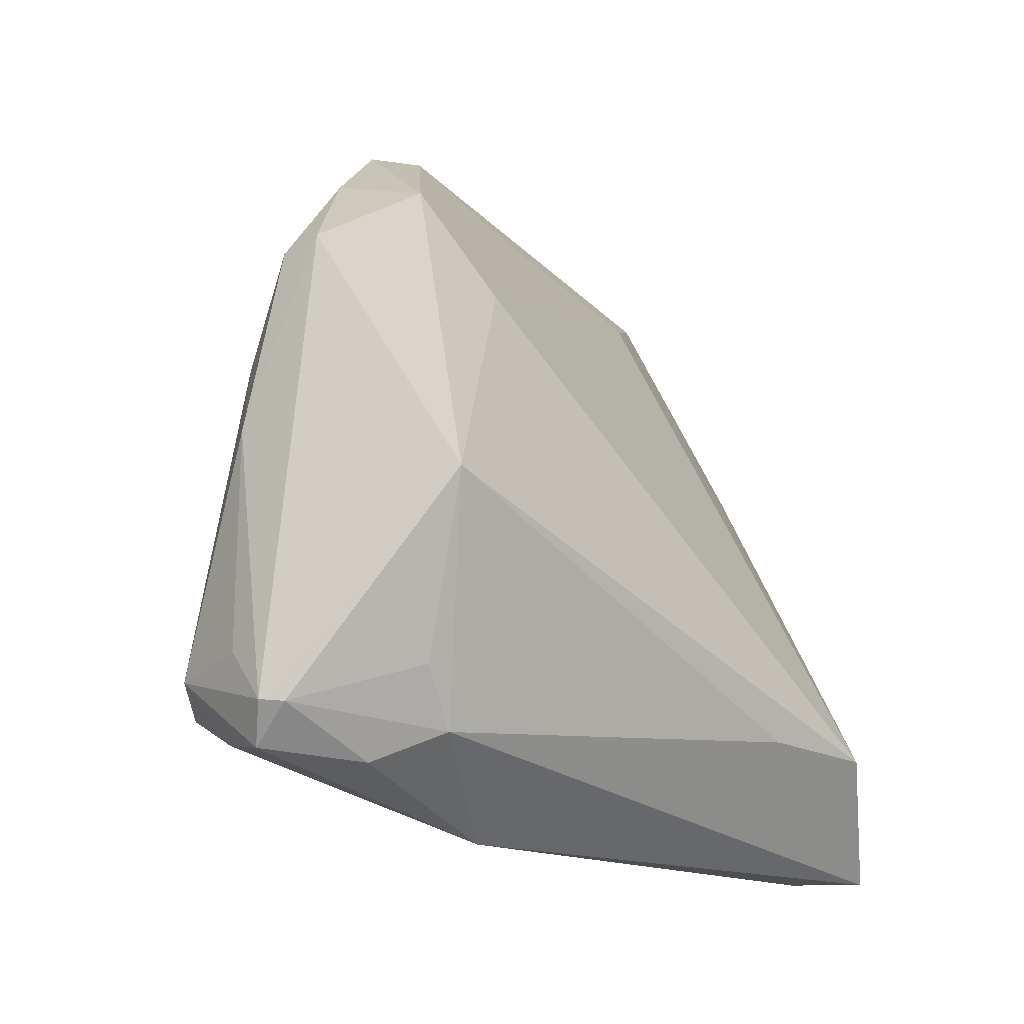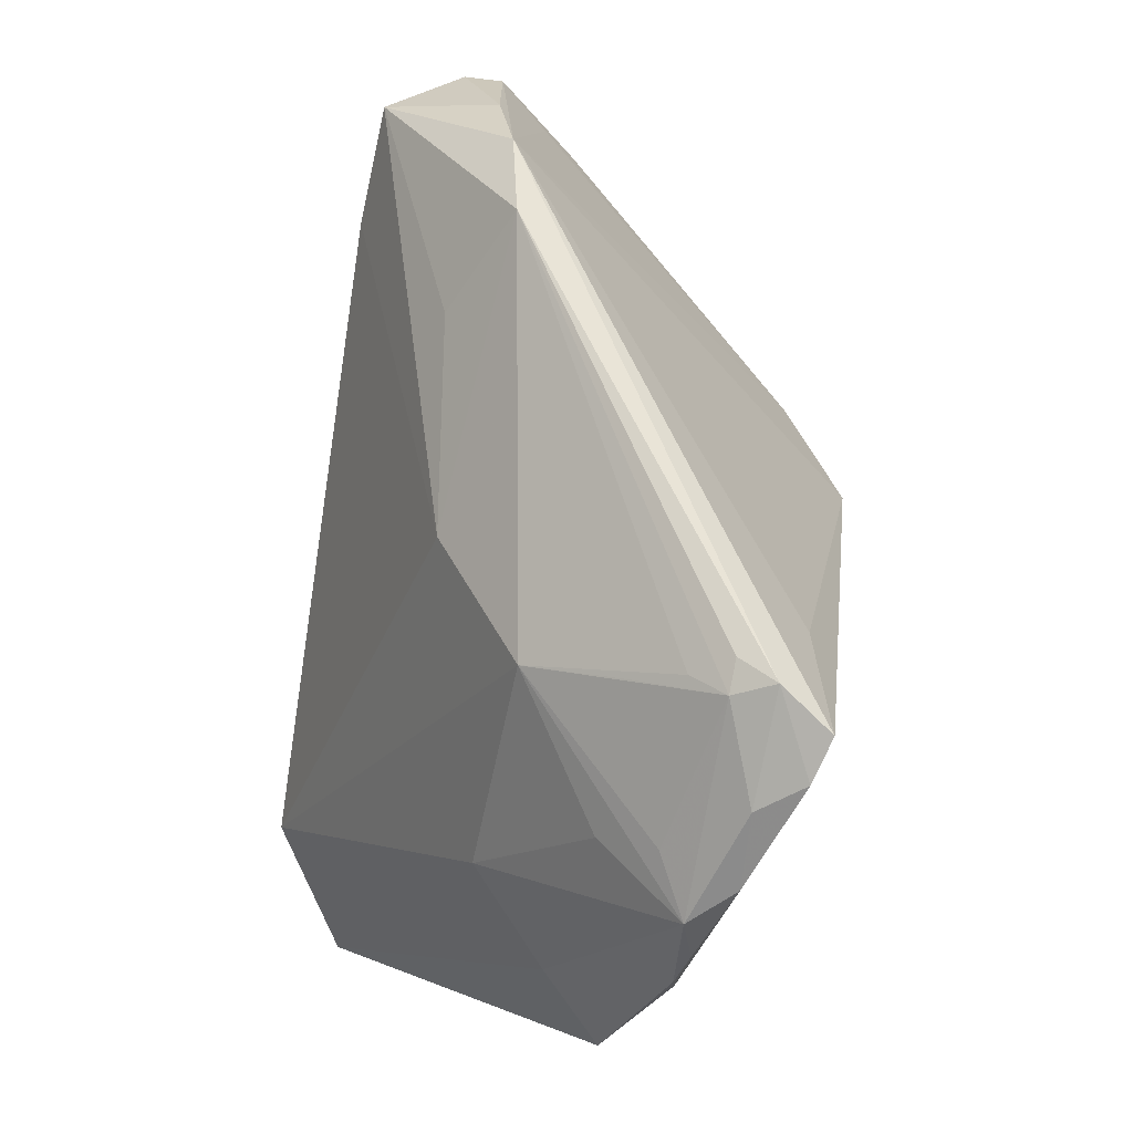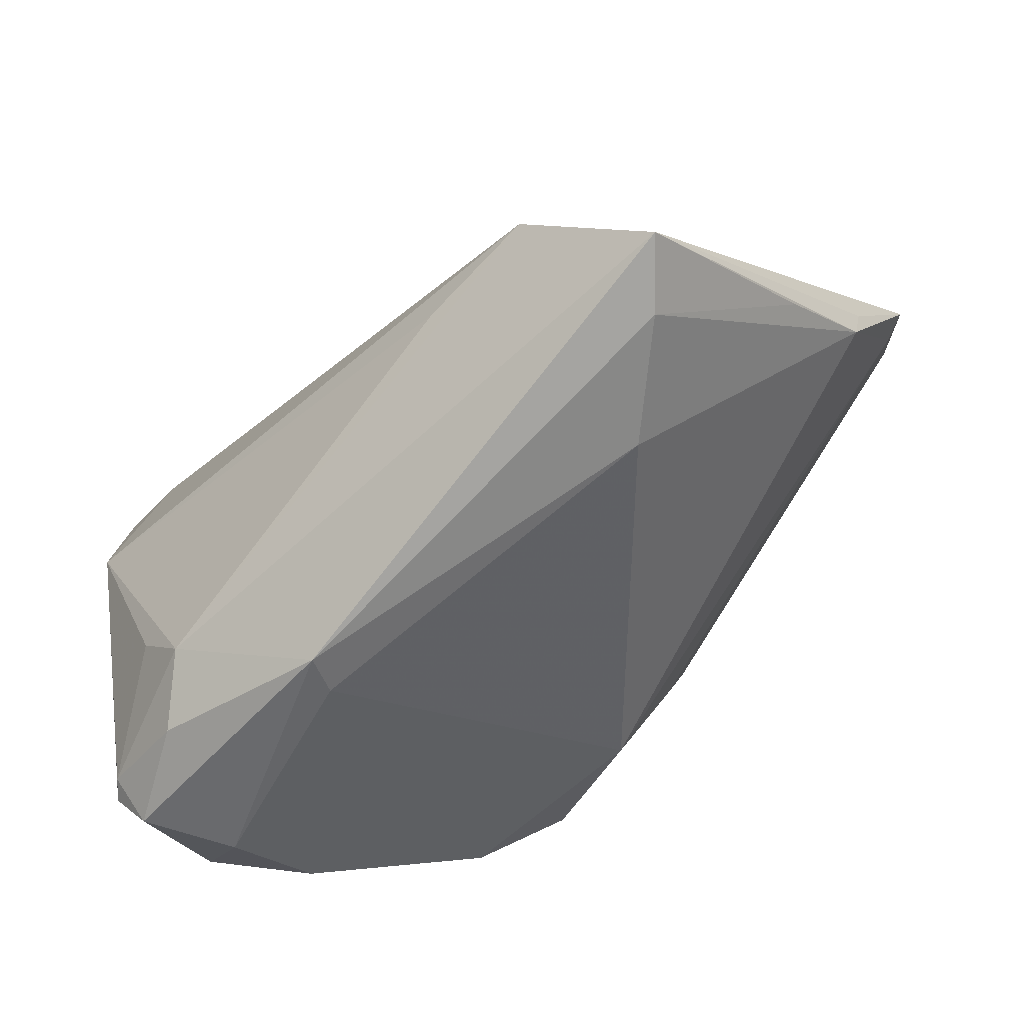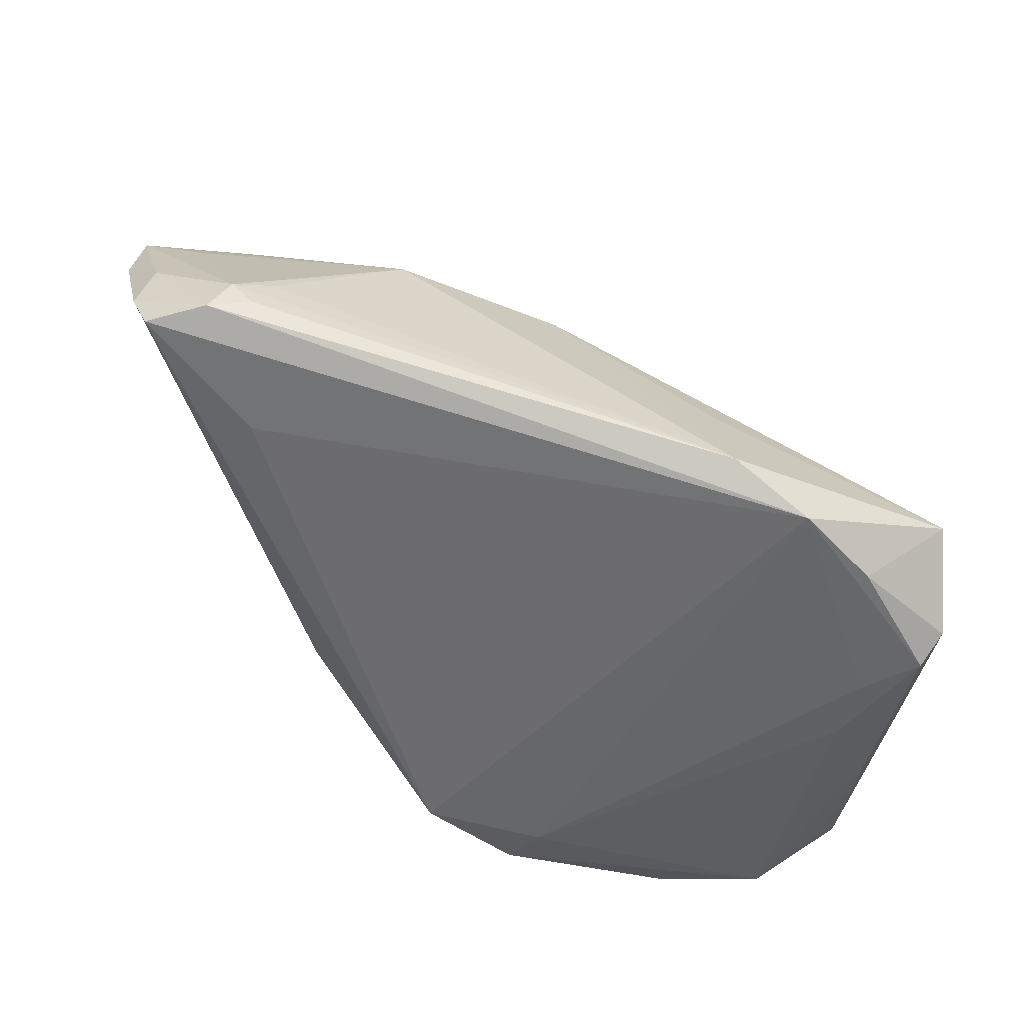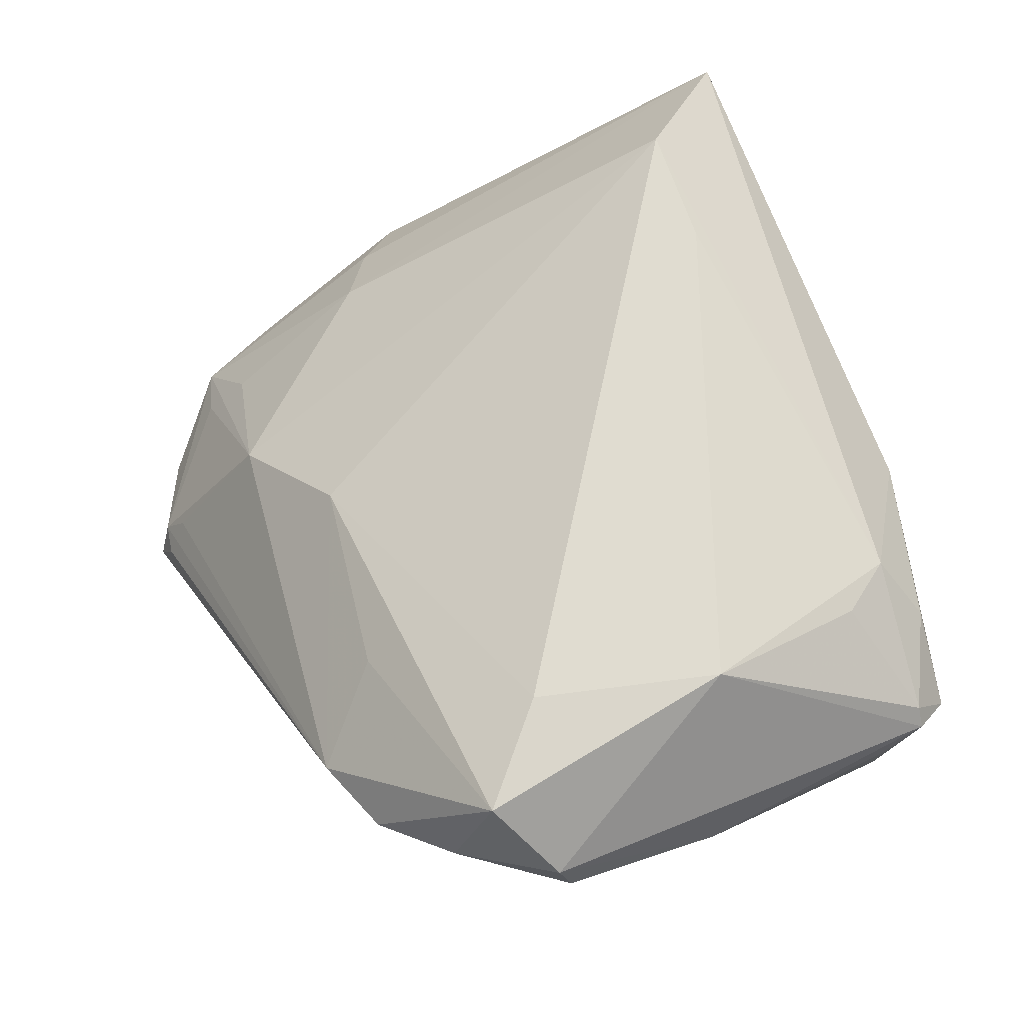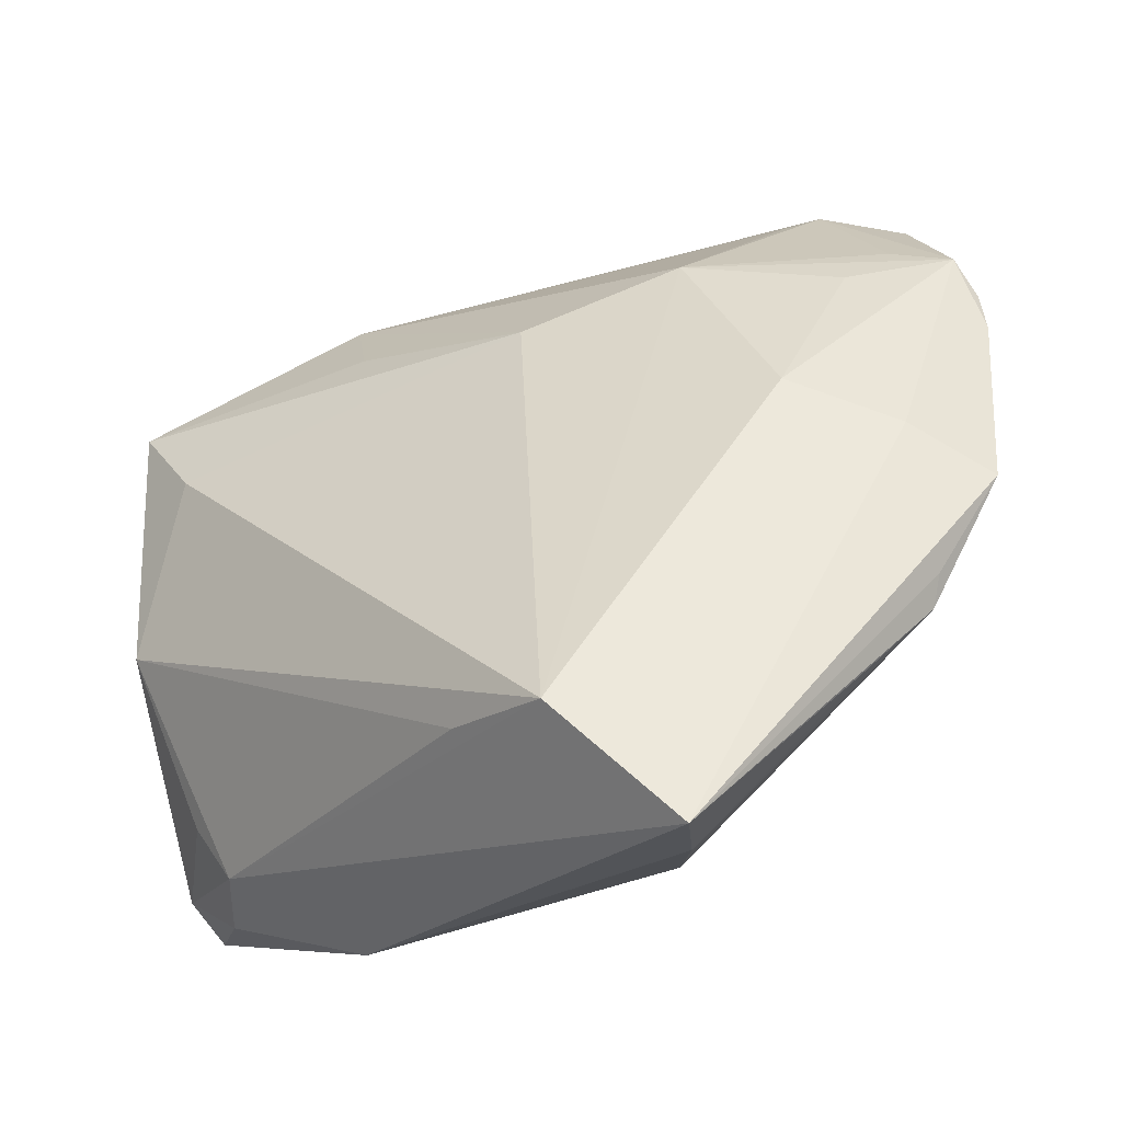
<metadata>
{"format":"obj","ext":"obj","renderer":"f3d","projection":"perspective","resolution":1024,"background":"white","views":[{"elev":-16.6,"azim":-45.9,"up":"+Y"},{"elev":71.5,"azim":99.8,"up":"+Y"},{"elev":-73.3,"azim":42.1,"up":"+Y"},{"elev":61.2,"azim":-131.6,"up":"+Y"},{"elev":68.2,"azim":-112.9,"up":"+Z"},{"elev":-23.1,"azim":45.8,"up":"+Y"}]}
</metadata>
<code>
v 0.05571 0.002386 -0.01454
v 0.047 0.03503 -0.02137
v -0.03183 0.01654 0.02853
v 0.03909 0.03182 -0.01114
v 0.03688 0.0446 -0.02607
v 0.003047 -0.007648 -0.02988
v 0.03142 -0.0278 0.02959
v -0.01814 -0.03913 0.006222
v 0.02488 0.047 -0.01779
v -0.02627 -0.01807 -0.02731
v 0.02512 0.04282 -0.01197
v -0.04984 -0.02356 0.006553
v -0.03671 -0.03487 0.01415
v 0.02927 0.04965 -0.03265
v 0.02604 -0.03858 0.004403
v -0.0475 -0.02946 0.0127
v -0.0381 -0.004795 0.02959
v -0.05168 0.0004611 0.009138
v 0.04797 -0.02264 0.001099
v 0.004158 0.003004 -0.03275
v 0.04289 -0.04119 0.02116
v -0.05048 0.02104 0.01944
v 0.04337 0.03832 -0.02628
v -0.003762 -0.01856 -0.028
v -0.03495 -0.0248 0.0216
v 0.04043 0.03703 -0.01778
v 0.02692 0.04924 -0.02202
v 0.04945 0.008427 -0.007304
v -0.04211 0.03125 0.01352
v -0.03443 0.0384 0.01044
v 0.02545 0.0512 -0.02663
v 0.04018 0.01373 0.002052
v -0.0176 -0.0101 -0.03309
v -0.03028 -0.03139 0.02007
v 0.02339 0.03526 -0.0003592
v 0.05246 0.002778 -0.01614
v 0.05206 -0.009734 -0.00811
v 0.01721 -0.0271 0.02848
v 0.0371 -0.04119 0.01455
v -0.02864 -0.01204 -0.02447
v 0.02313 0.05002 -0.02213
v 0.0505 0.01869 -0.02161
v 0.01603 0.03913 -0.02926
v -0.03987 -0.02717 -0.01207
v -0.01648 -0.04119 0.01065
v 0.03389 0.04708 -0.03117
v 0.04912 0.02976 -0.0227
v -0.04711 -0.0338 0.007747
v -0.05134 0.01977 0.01508
v -0.04777 0.01588 0.009385
v 0.0511 0.02452 -0.02136
v -0.02458 0.04164 0.008202
v 0.05073 -0.01331 -0.008477
v -0.04225 0.02619 0.02713
v -0.04851 -0.02525 -0.003353
v -0.04242 -0.03166 -0.002296
v 0.00866 0.02807 0.01123
v -0.04831 0.009024 0.006146
v -0.01558 0.03205 0.01474
v -0.04943 -0.02927 0.01066
f 22 17 54
f 15 39 45
f 45 39 21
f 21 34 45
f 7 34 21
f 22 54 29
f 7 17 38
f 38 34 7
f 17 34 38
f 60 17 22
f 3 17 7
f 3 54 17
f 7 57 3
f 57 54 3
f 57 52 59
f 59 54 57
f 52 54 59
f 32 2 4
f 7 21 32
f 30 52 31
f 31 14 30
f 30 54 52
f 30 29 54
f 14 43 30
f 50 30 40
f 17 60 16
f 31 27 5
f 5 27 2
f 23 5 2
f 28 32 21
f 51 2 28
f 2 32 28
f 39 15 53
f 15 24 53
f 31 52 41
f 41 27 31
f 52 27 41
f 9 27 52
f 11 27 9
f 2 27 26
f 35 32 4
f 35 57 7
f 7 32 35
f 35 52 57
f 4 2 35
f 2 26 35
f 35 27 11
f 35 26 27
f 35 9 52
f 11 9 35
f 55 40 10
f 25 34 17
f 17 16 25
f 25 16 34
f 48 16 60
f 48 56 45
f 60 55 48
f 48 55 56
f 45 56 8
f 8 15 45
f 8 24 15
f 47 2 51
f 47 23 2
f 51 42 47
f 47 42 23
f 14 20 33
f 10 40 33
f 33 24 10
f 33 43 14
f 40 30 33
f 33 30 43
f 24 33 6
f 6 33 20
f 23 42 46
f 5 23 46
f 46 20 14
f 46 42 20
f 46 14 31
f 31 5 46
f 19 21 39
f 39 53 19
f 19 53 21
f 1 28 21
f 51 28 1
f 1 42 51
f 18 60 22
f 44 55 10
f 56 55 44
f 44 8 56
f 10 24 44
f 24 8 44
f 34 16 13
f 16 48 13
f 45 34 13
f 13 48 45
f 21 53 37
f 37 1 21
f 53 1 37
f 42 1 36
f 20 42 36
f 36 6 20
f 24 6 36
f 36 53 24
f 36 1 53
f 12 55 60
f 60 18 12
f 12 18 55
f 49 18 22
f 22 29 49
f 29 30 49
f 30 50 49
f 18 49 58
f 40 55 58
f 55 18 58
f 58 50 40
f 58 49 50

</code>
